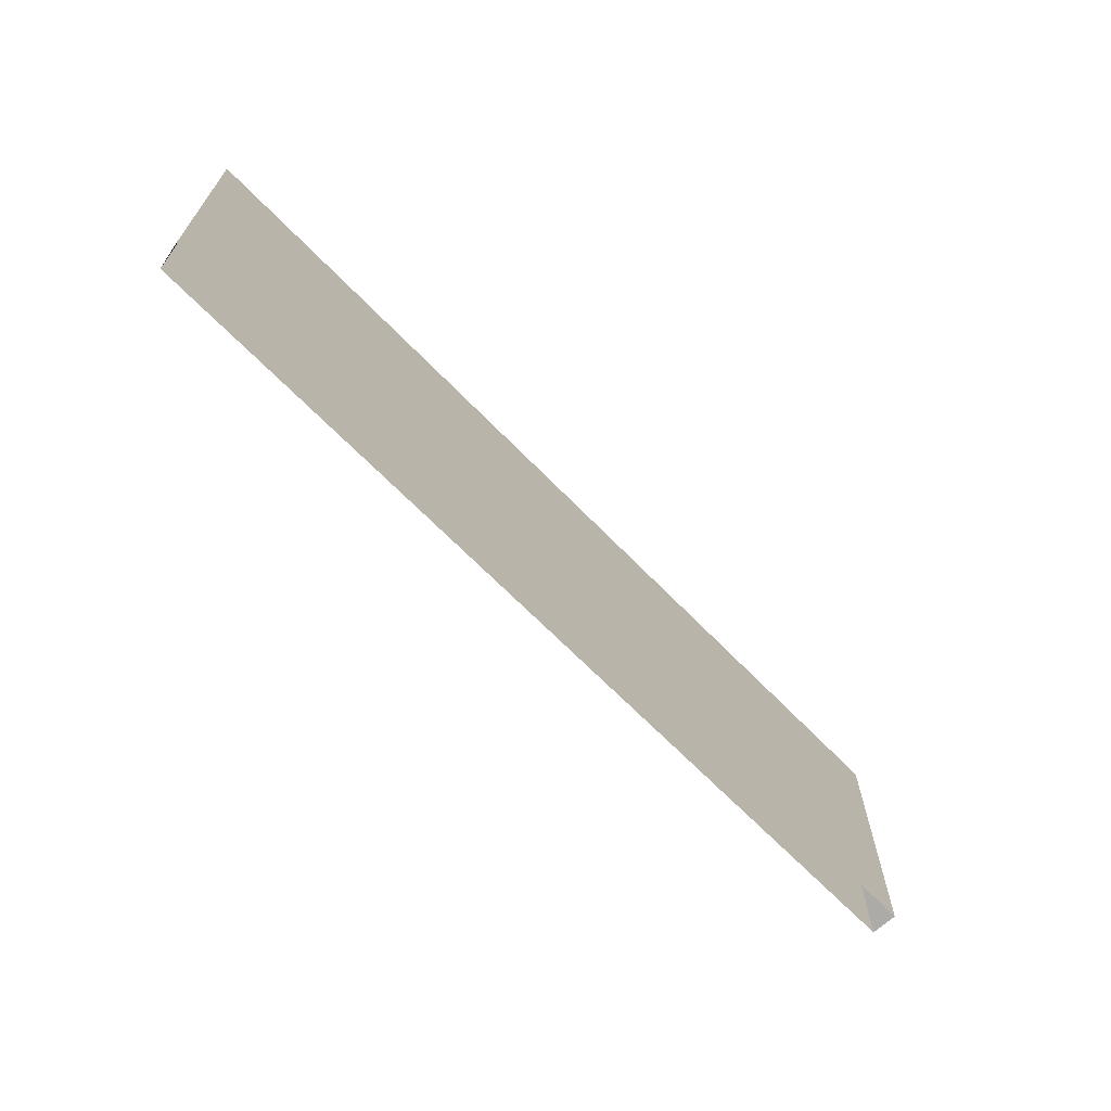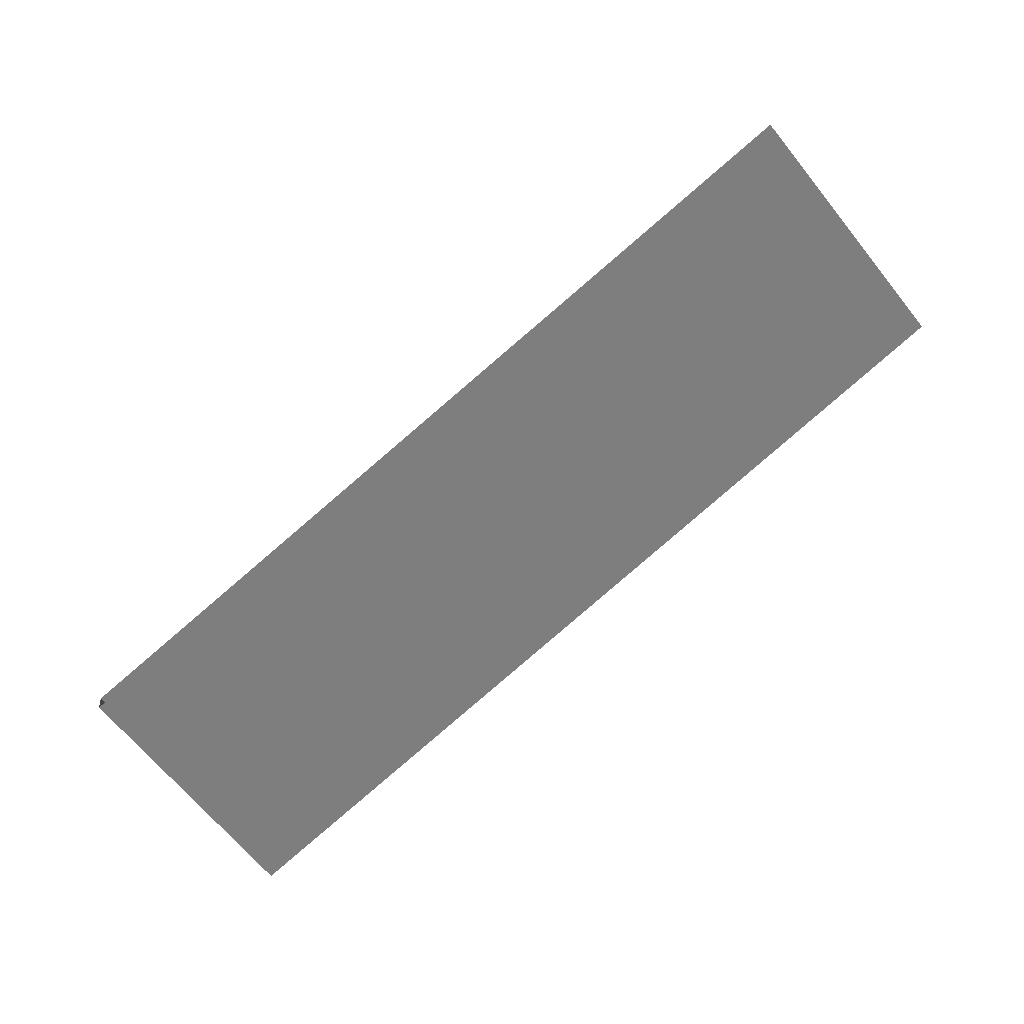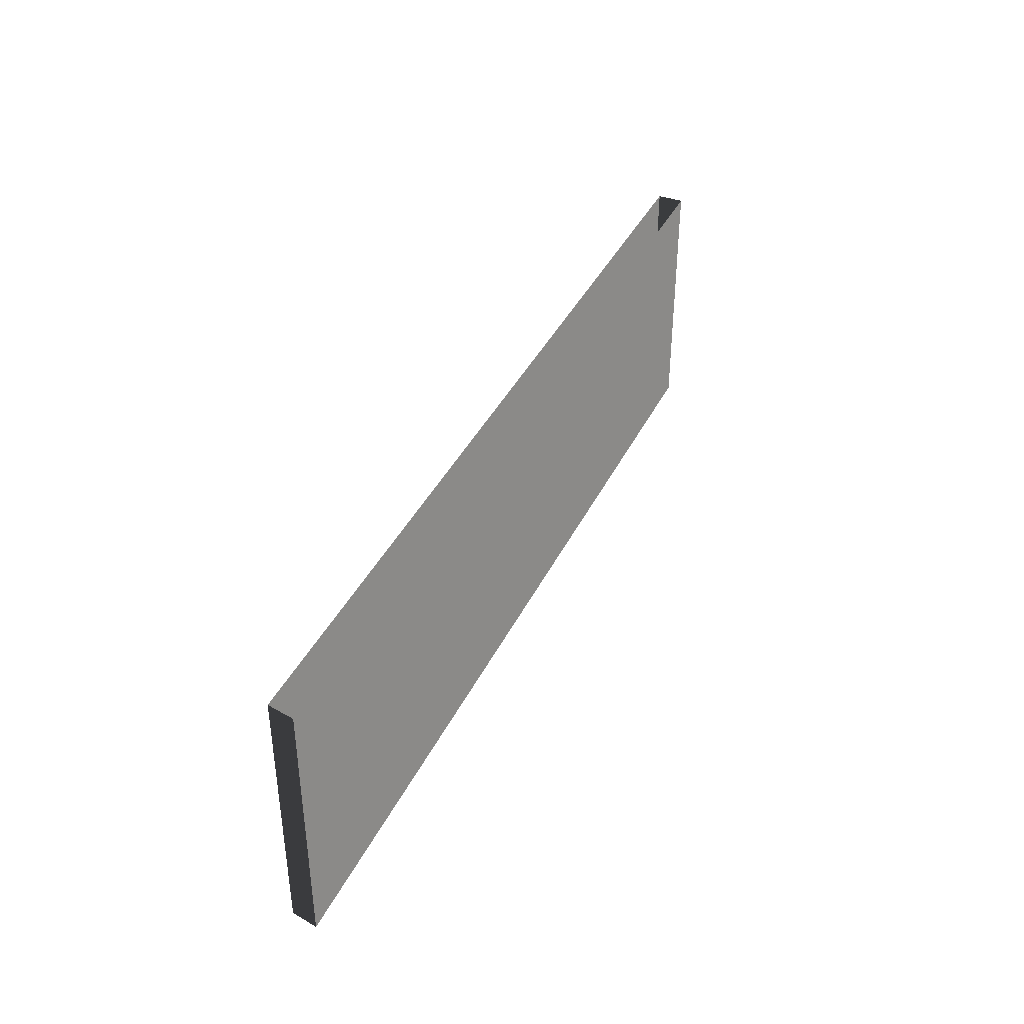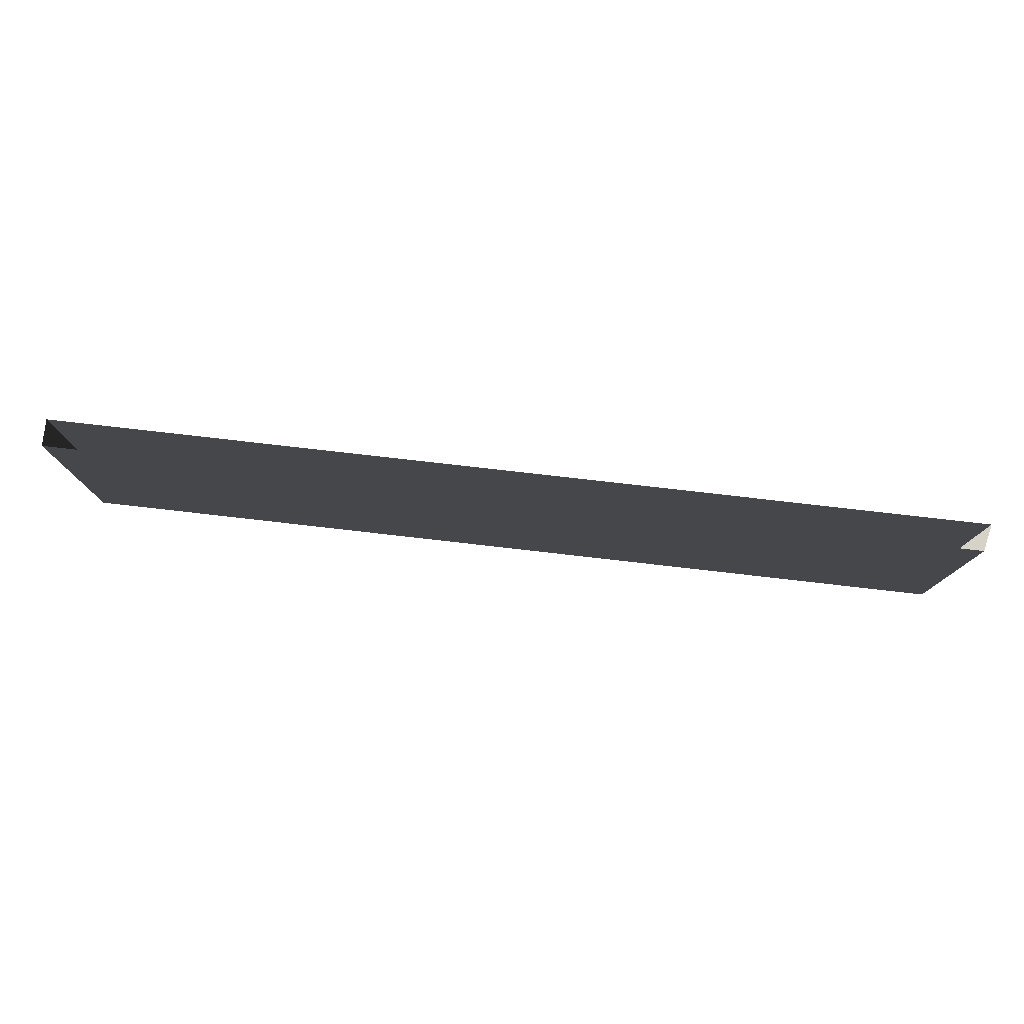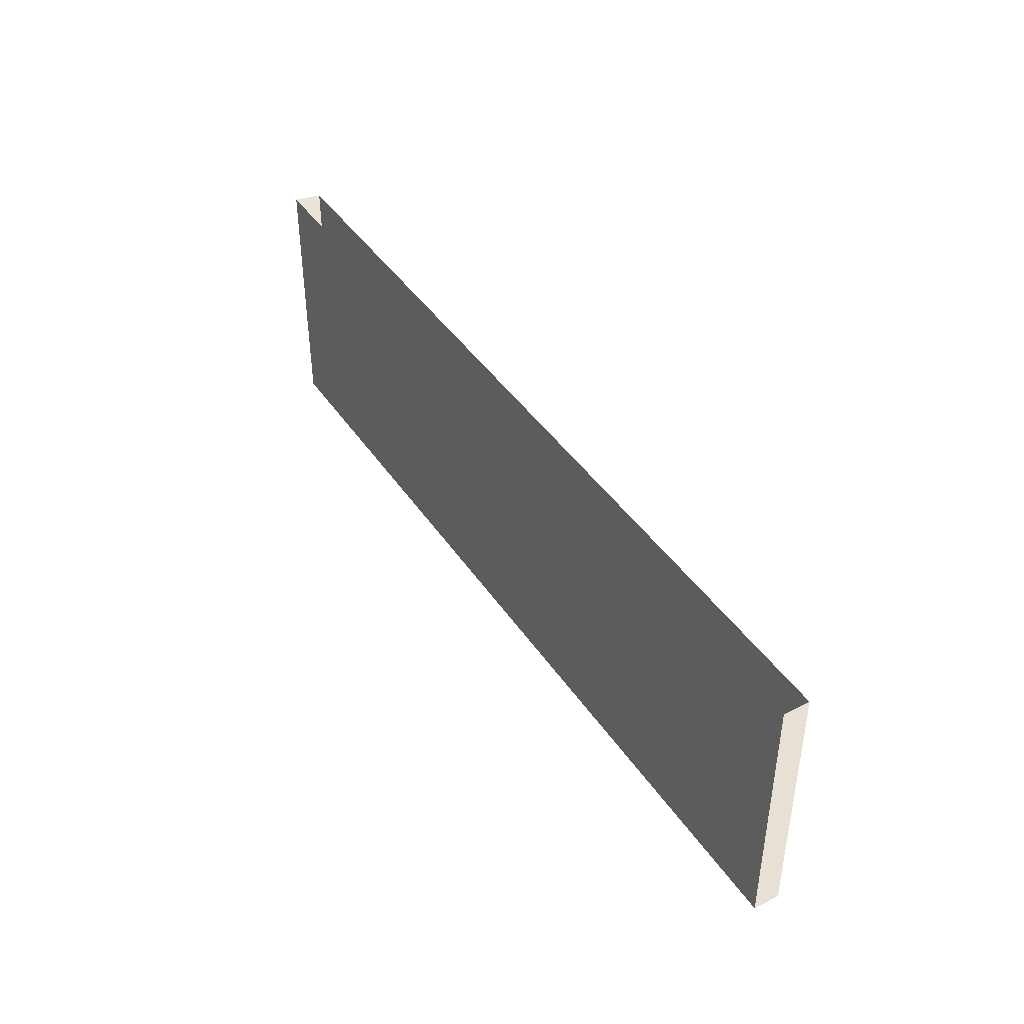
<metadata>
{"format":"obj","ext":"obj","renderer":"f3d","projection":"perspective","resolution":1024,"background":"white","views":[{"elev":-65.9,"azim":145.3,"up":"+Z"},{"elev":-67.7,"azim":39.1,"up":"+Y"},{"elev":39.2,"azim":125.4,"up":"+Z"},{"elev":78.4,"azim":17.9,"up":"+Z"},{"elev":41.8,"azim":-109.5,"up":"+Z"}]}
</metadata>
<code>
v -3.578 2.945 3.759e-06
v -0.2 3.625 1
v -3.578 2.945 1
v -0.2 3.625 4.398e-06
v -0.2 3.523 1
v -3.558 2.847 3.603e-06
v -3.558 2.847 1
v -0.2 3.523 4.398e-06
v -0.2 3.523 1
v -0.2 3.625 4.398e-06
v -0.2 3.523 4.398e-06
v -0.2 3.625 1
v -3.558 2.847 3.603e-06
v -3.578 2.945 1
v -3.558 2.847 1
v -3.578 2.945 3.759e-06
g roof_porch_1m_11106_73
f 1 3 2
f 2 4 1
f 5 7 6
f 6 8 5
f 9 11 10
f 10 12 9
f 13 15 14
f 14 16 13

</code>
